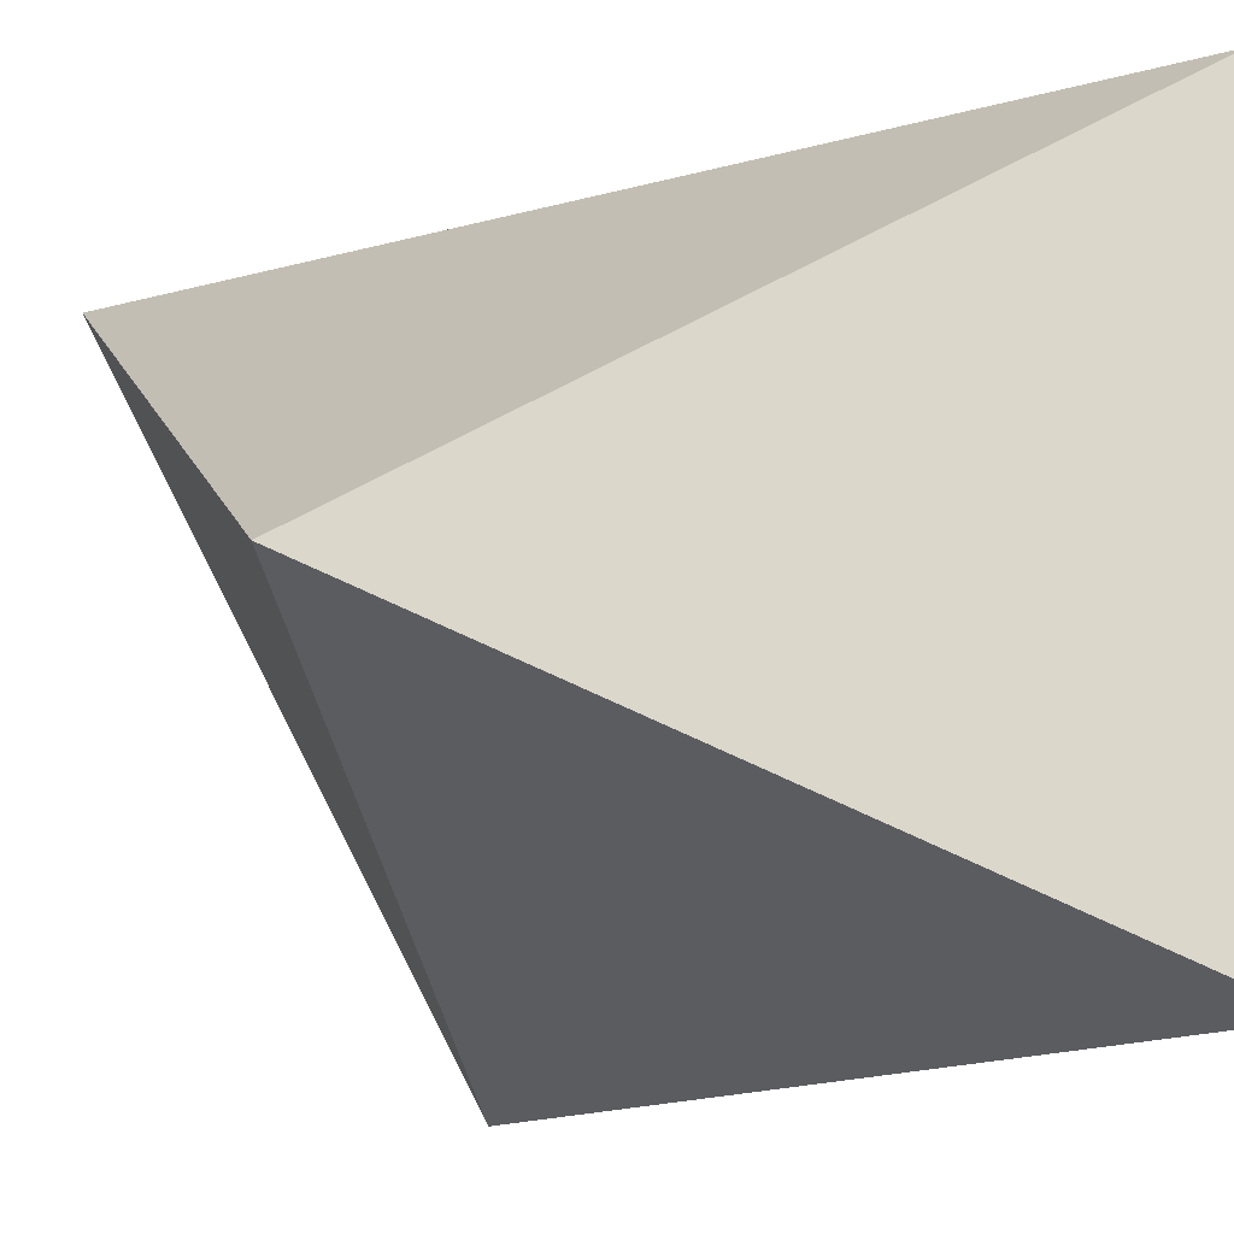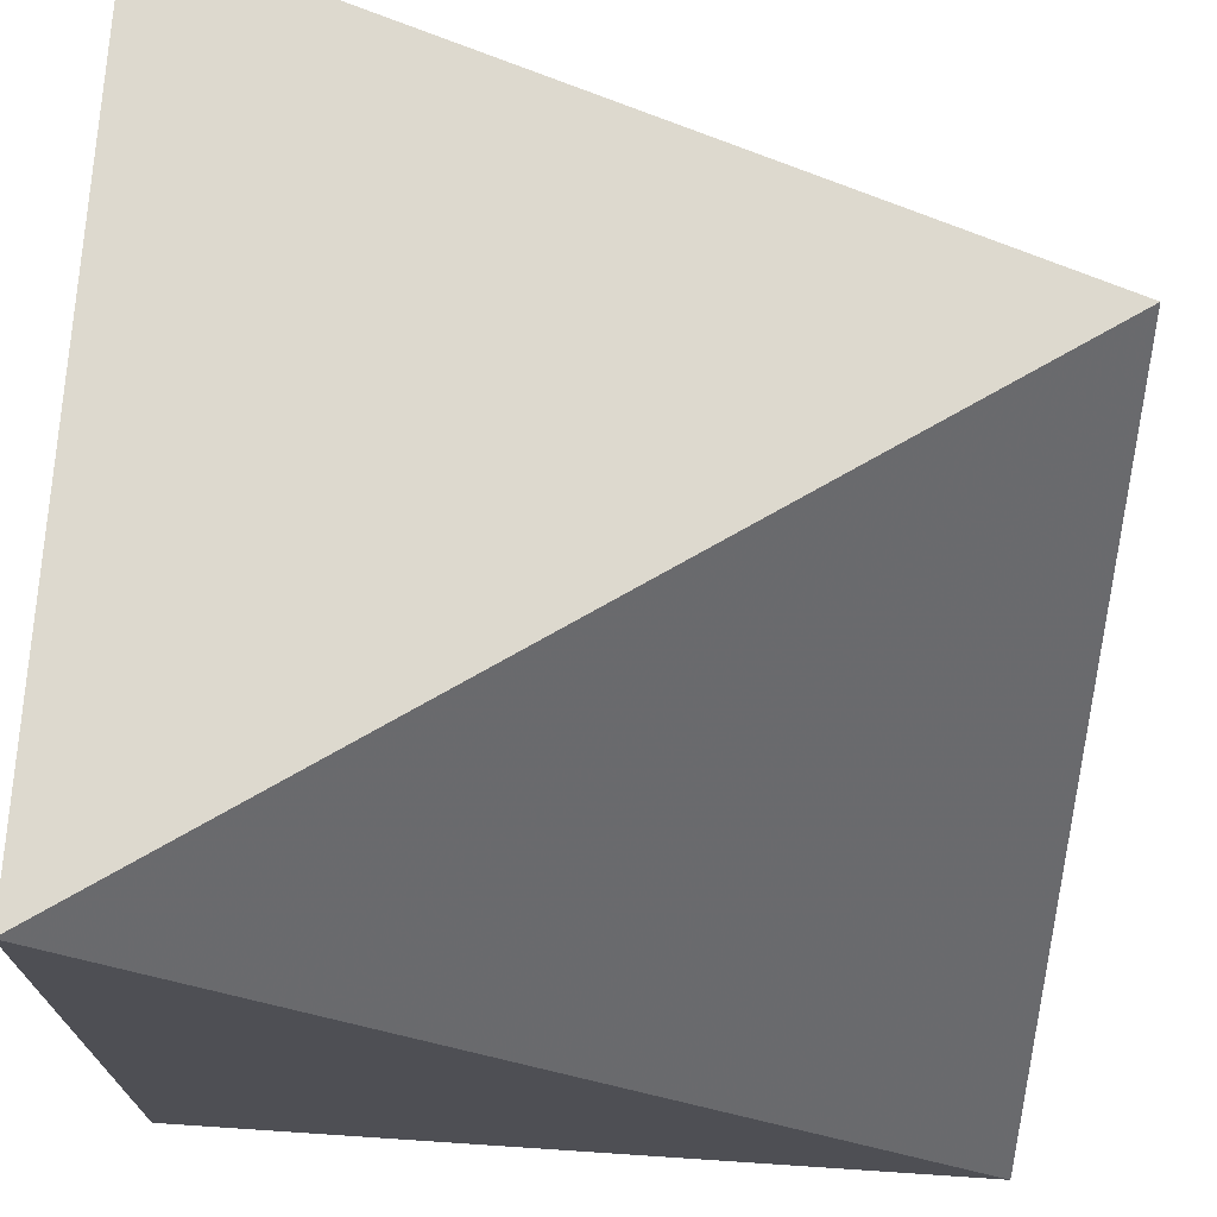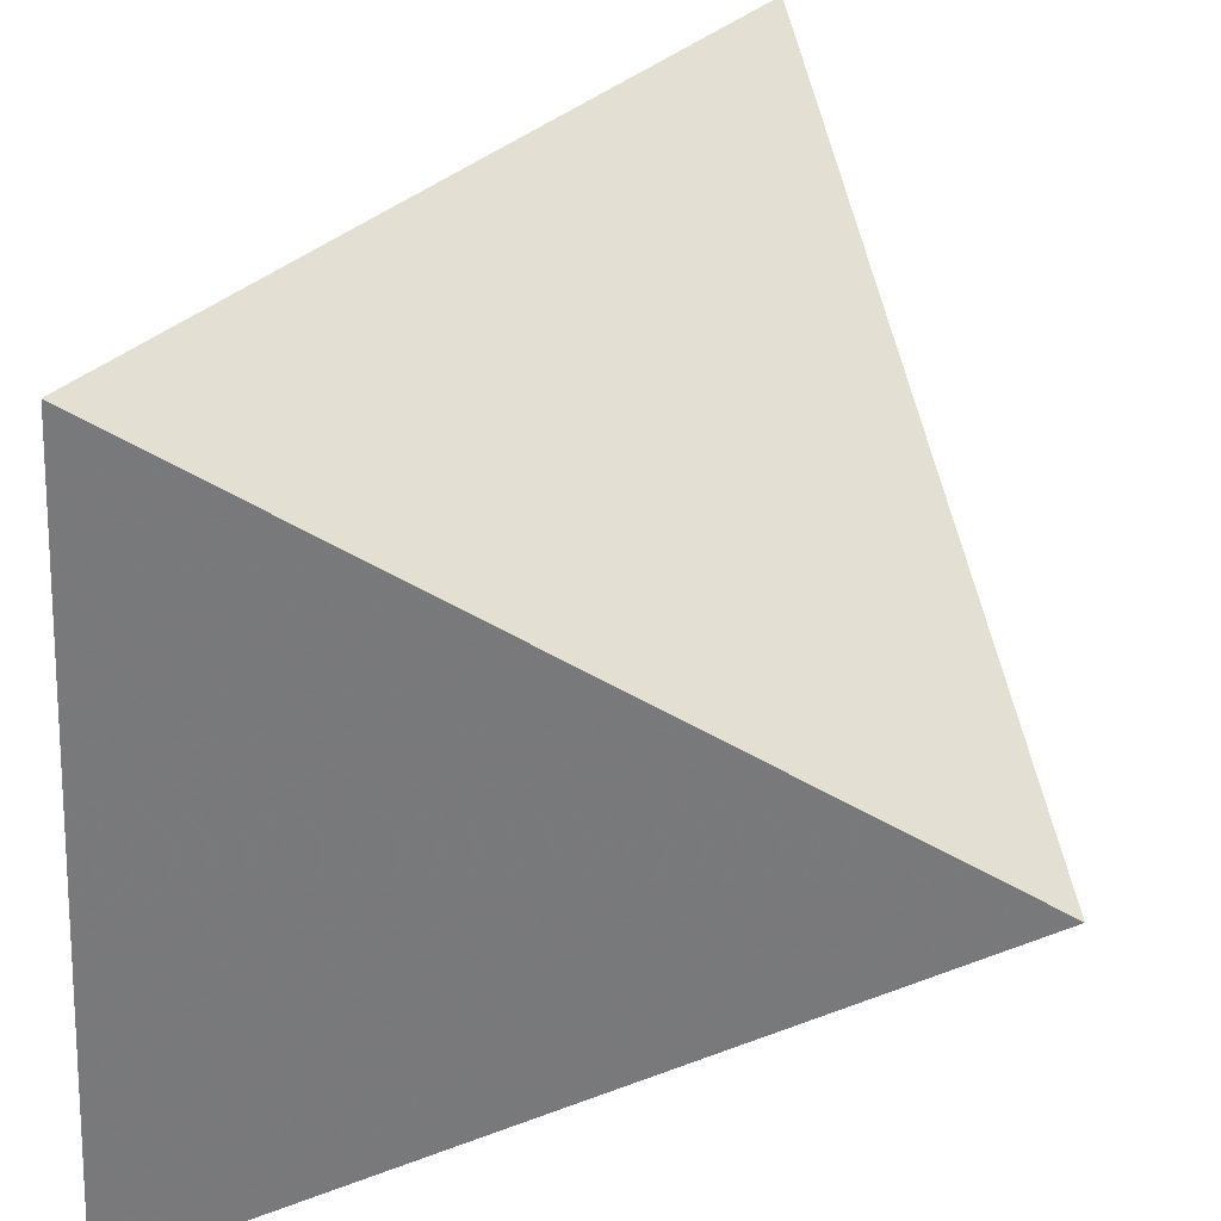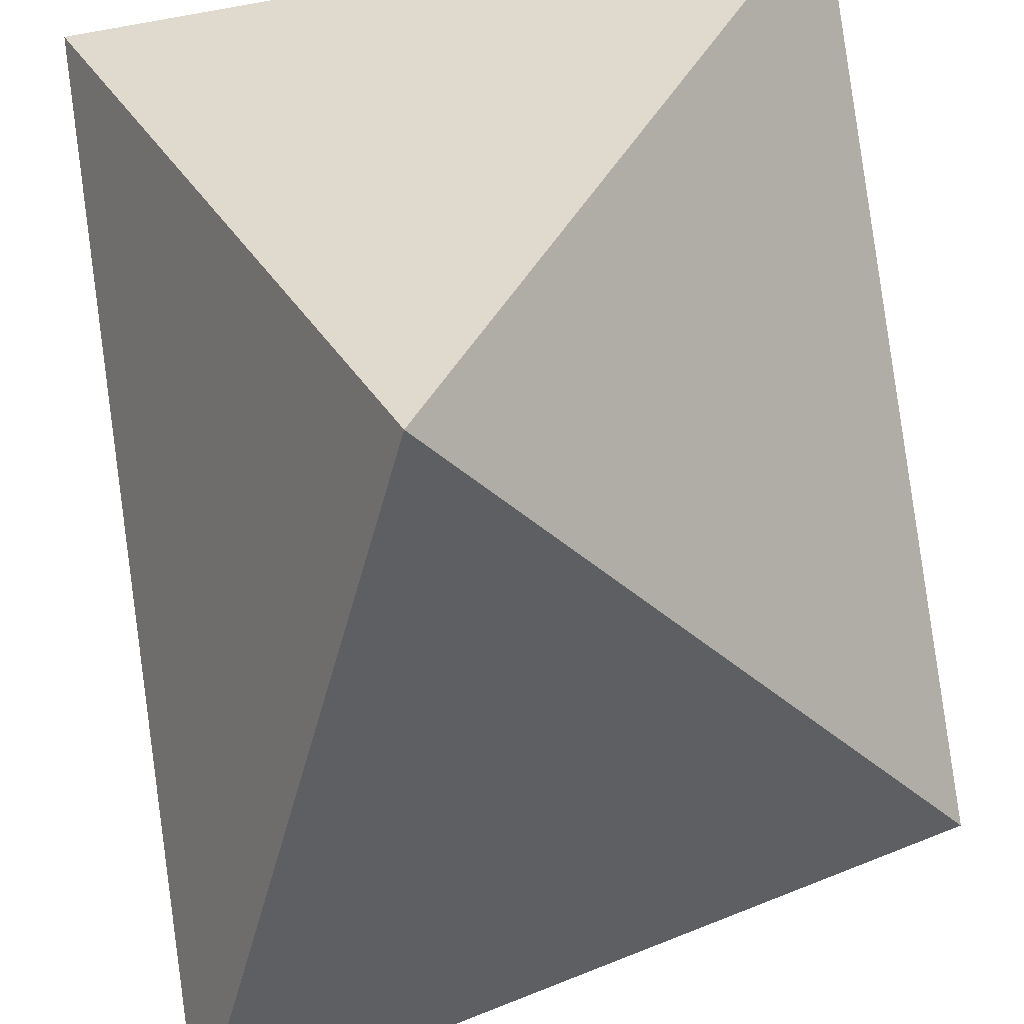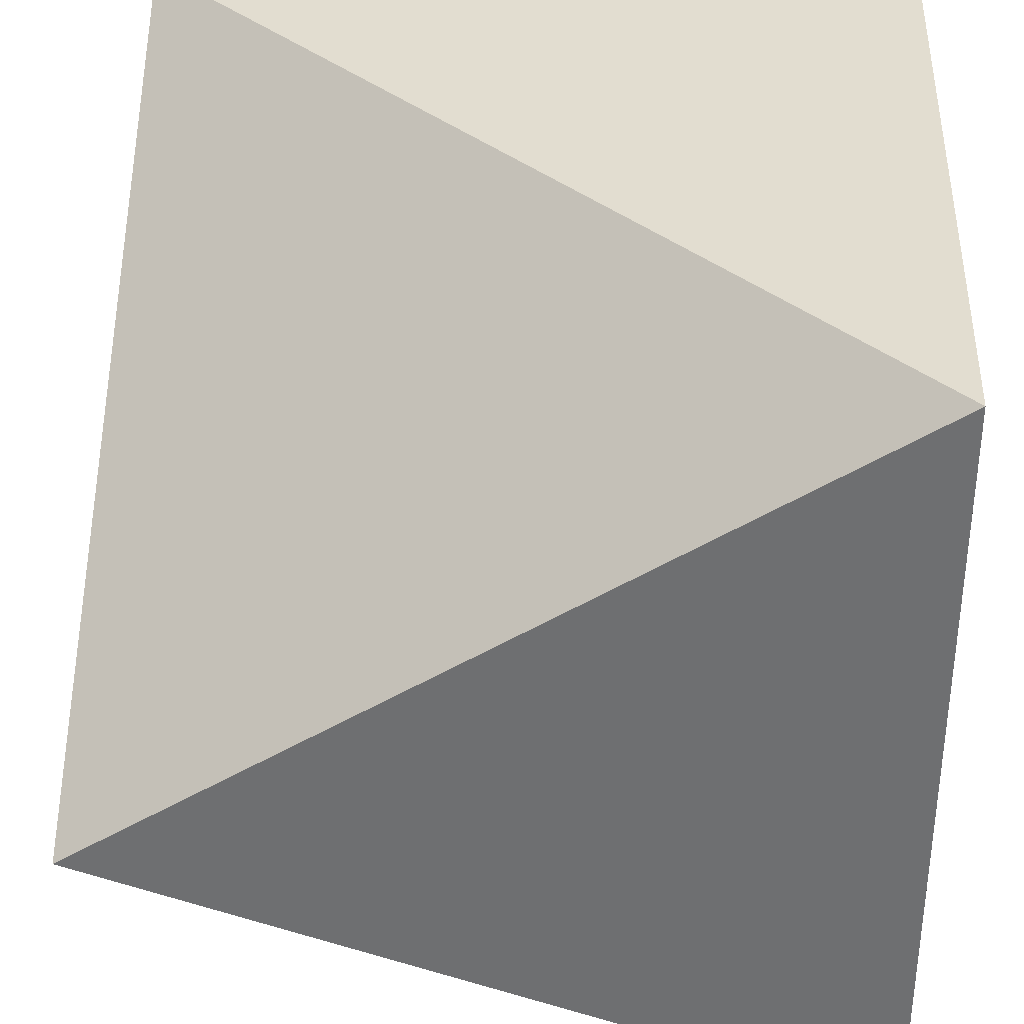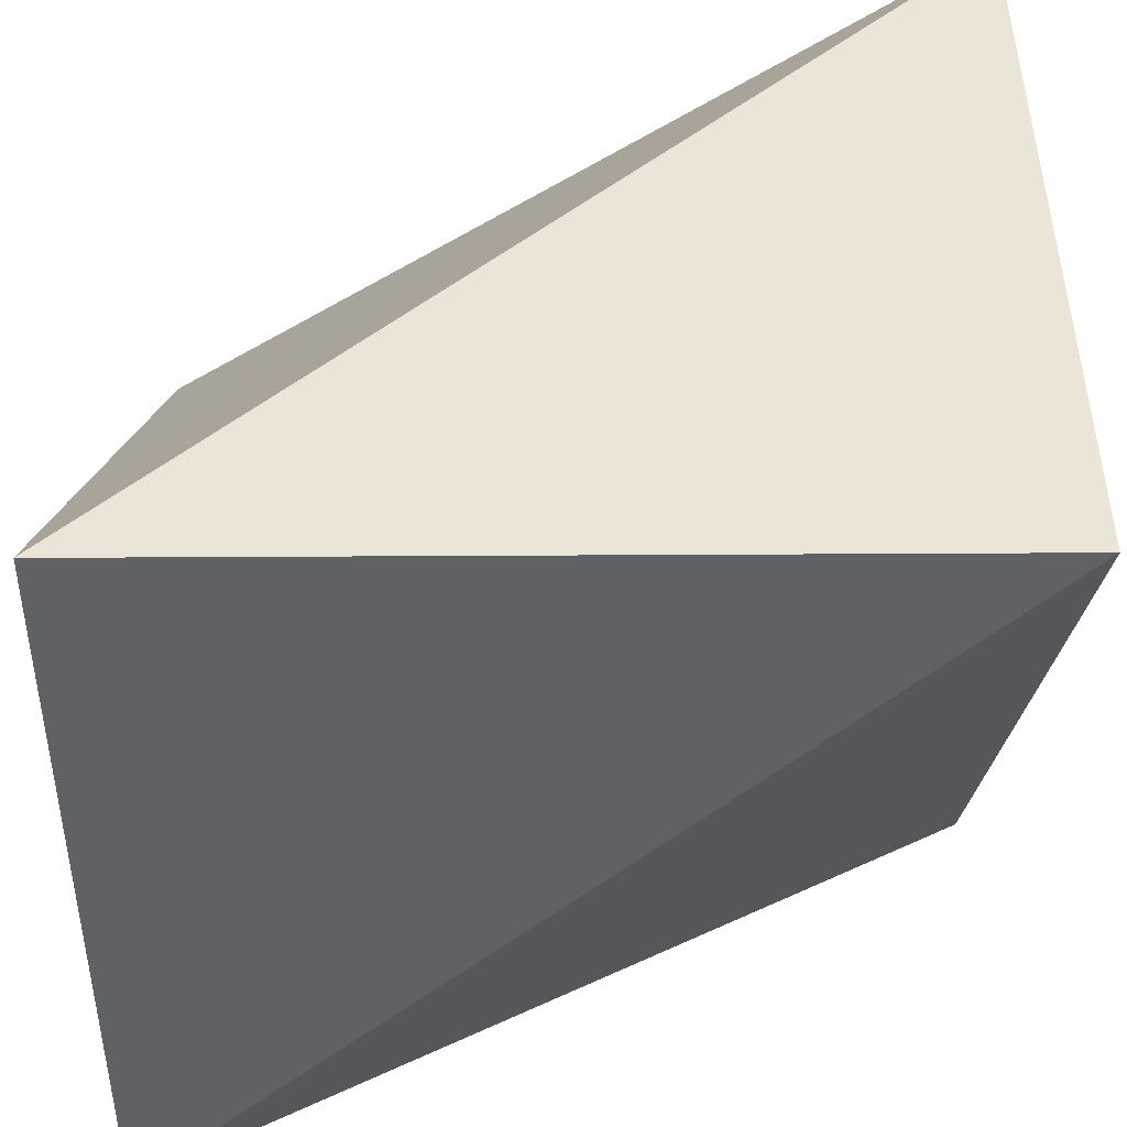
<metadata>
{"format":"obj","ext":"obj","renderer":"f3d","projection":"perspective","resolution":1024,"background":"white","views":[{"elev":-20.3,"azim":-19.2,"up":"+Y"},{"elev":71.7,"azim":-176.2,"up":"+Z"},{"elev":-57.9,"azim":-92.7,"up":"+Z"},{"elev":-50.3,"azim":-168.9,"up":"+Y"},{"elev":35.1,"azim":3.5,"up":"+Y"},{"elev":44.4,"azim":89.6,"up":"+Y"}]}
</metadata>
<code>
v -0.5 0.5 -0.5
v 0.5 -0.5 0.5
v 0.5 0.5 -0.5
v 0.5 0.5 0.5
v -0.5 -0.1667 0.5
v 0.01579 -0.4439 -0.4895
f 6 5 1
f 2 5 6
f 2 4 5
f 5 4 1
f 3 6 1
f 1 4 3
f 3 2 6
f 4 2 3

</code>
